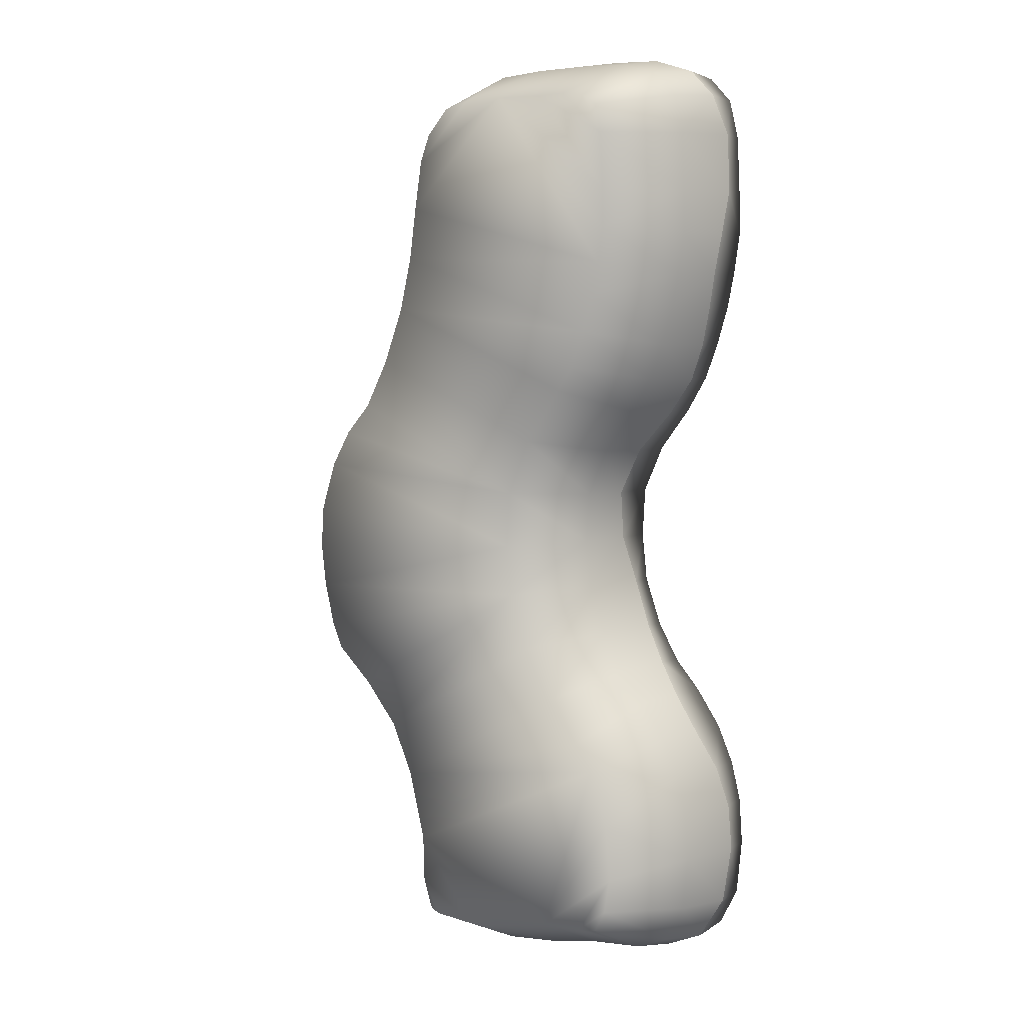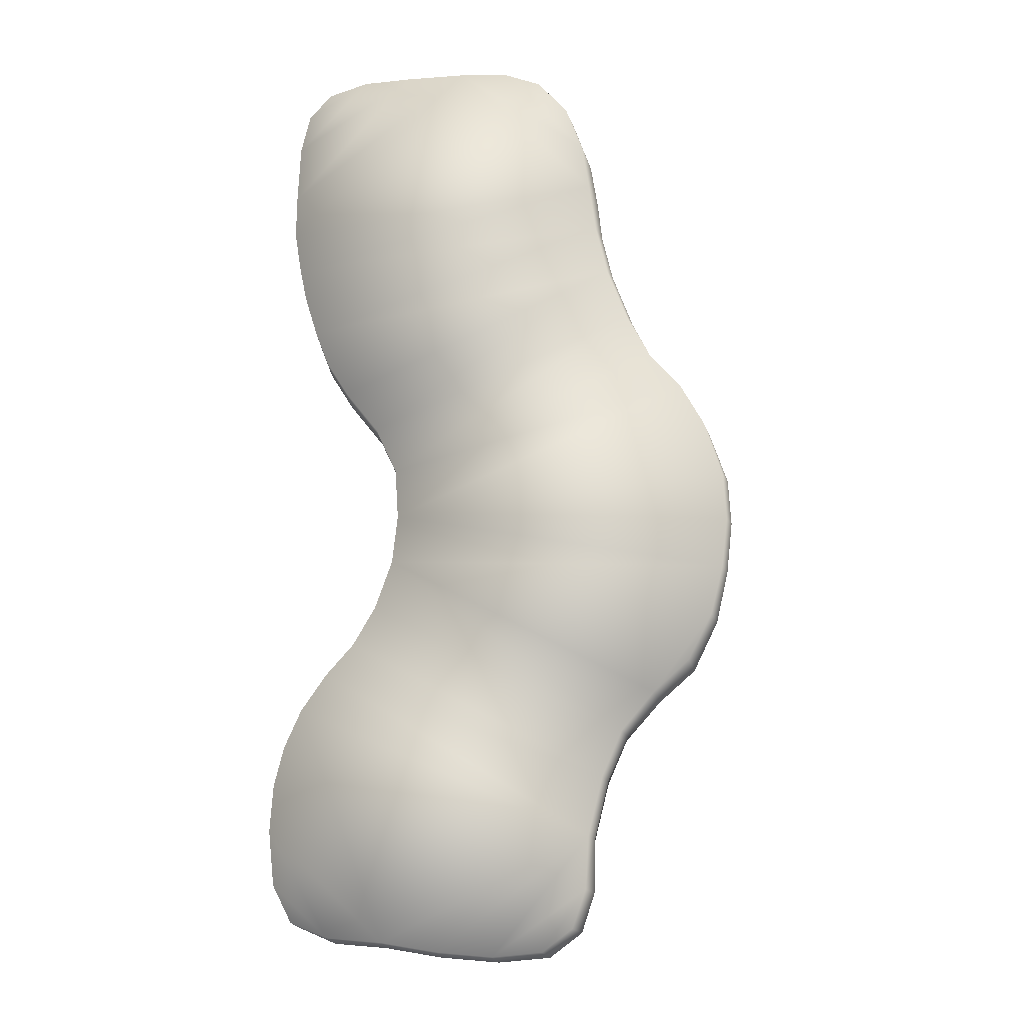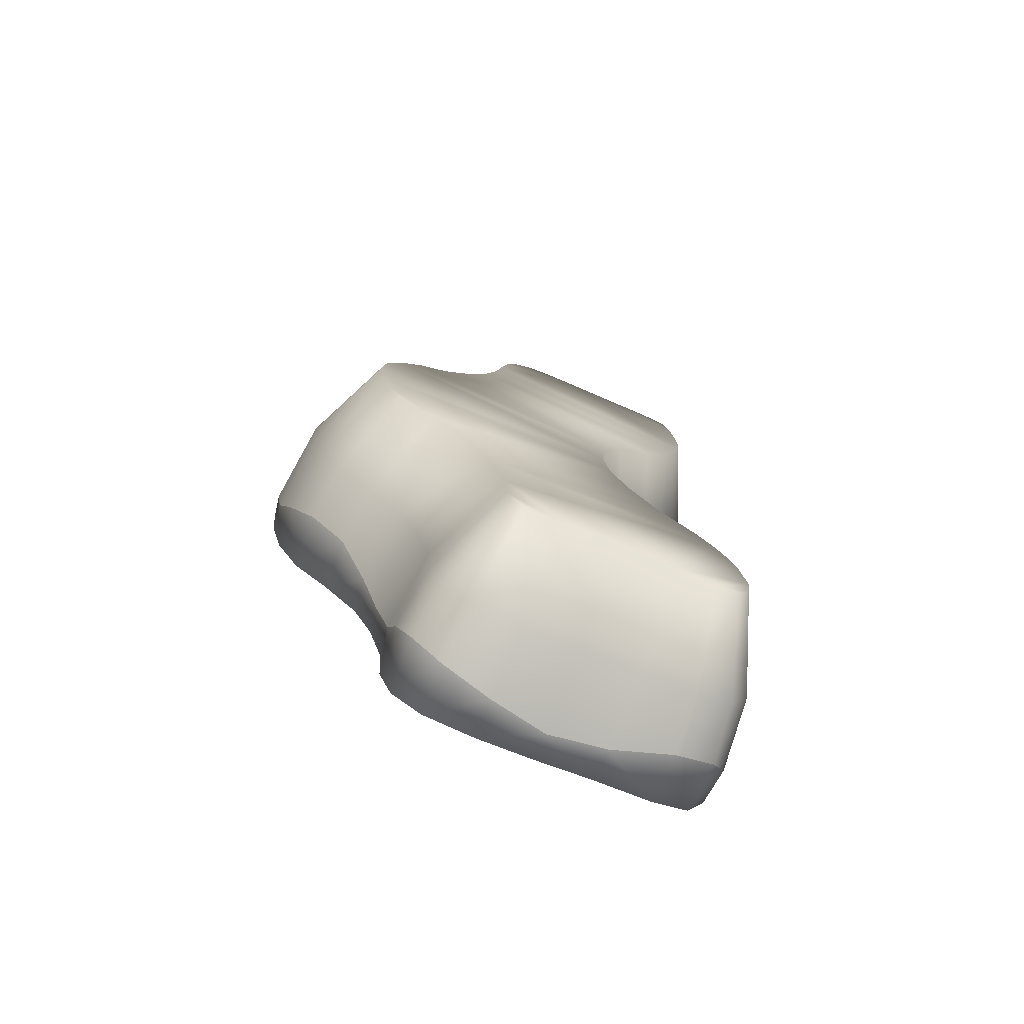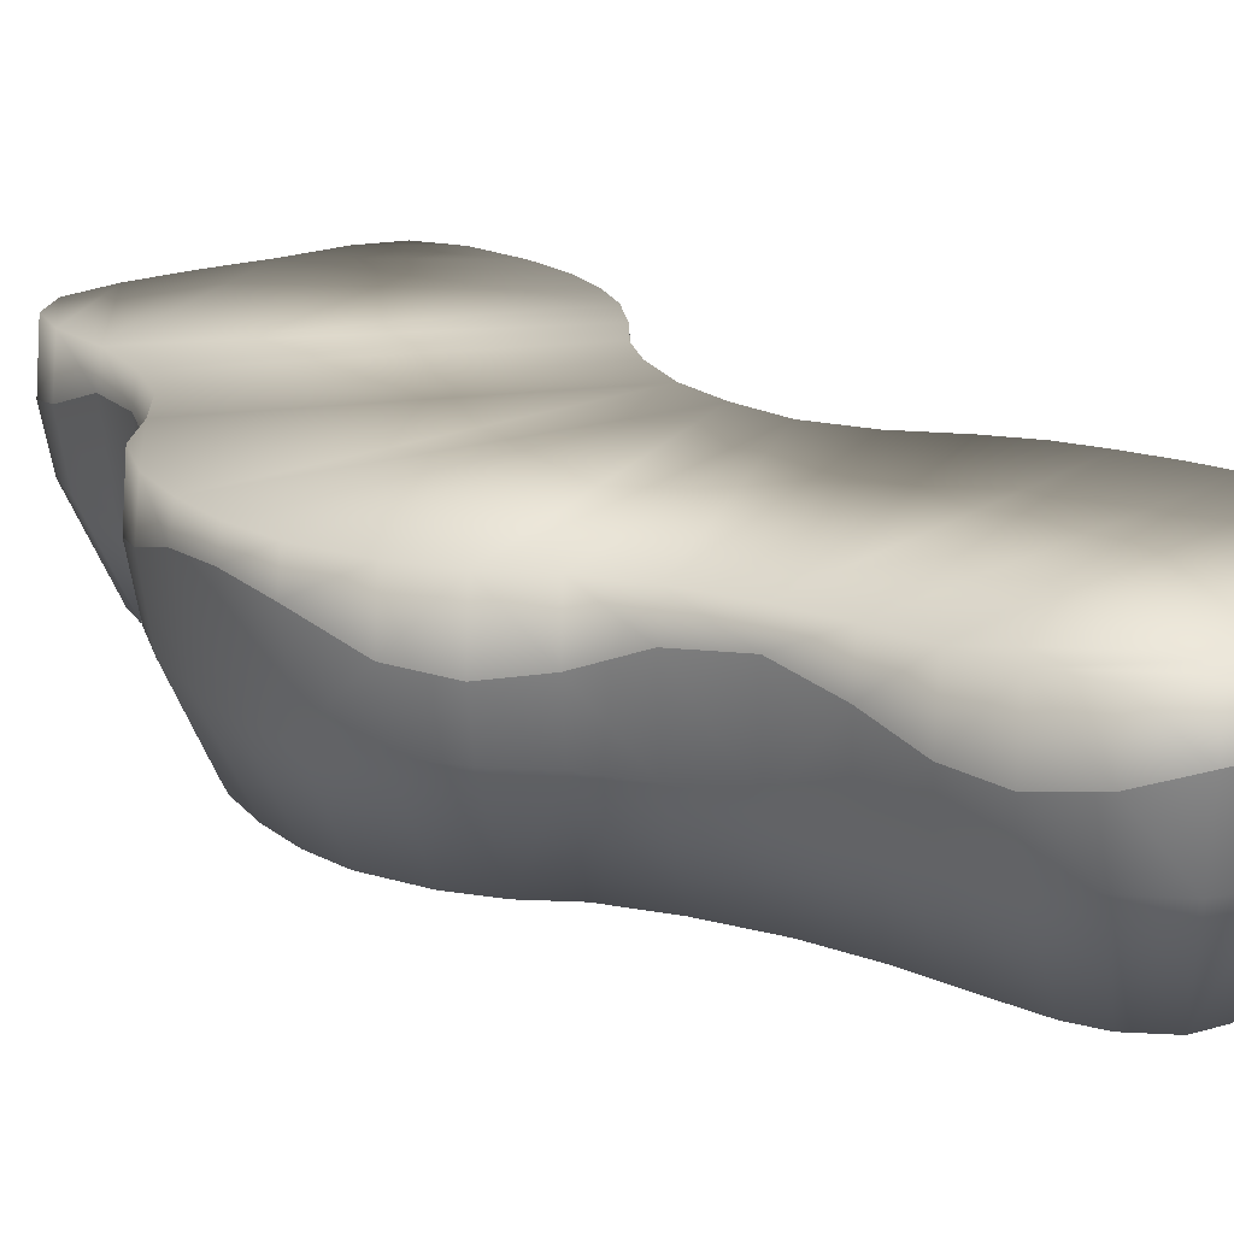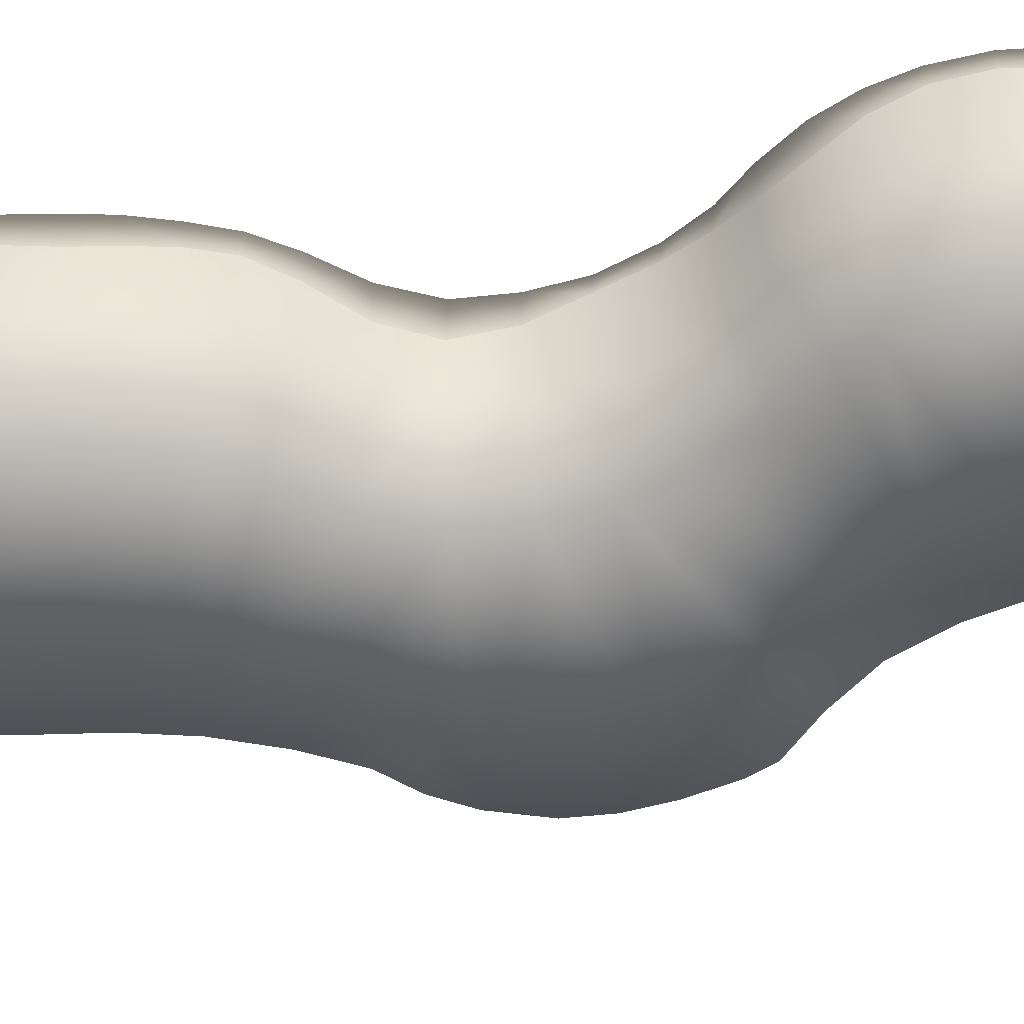
<metadata>
{"format":"obj","ext":"obj","renderer":"f3d","projection":"perspective","resolution":1024,"background":"white","views":[{"elev":4.5,"azim":36.4,"up":"+Z"},{"elev":-14.2,"azim":-172.0,"up":"+Z"},{"elev":-77.2,"azim":-23.1,"up":"+Z"},{"elev":19.4,"azim":-41.7,"up":"+Y"},{"elev":-52.6,"azim":100.0,"up":"+Y"}]}
</metadata>
<code>
o Plane.000_Plane.006
v 536.7 235.1 589.9
v 550.1 112.5 586.3
v 576 235.1 717.2
v 599.3 235.1 827.6
v 613 81.51 825.4
v 620.9 235.1 964.7
v 634.9 92.51 965
v 619.1 235.1 1104
v 609.9 235.1 1294
v 578.9 235.1 1422
v 503.6 235.1 1502
v 515.3 83.1 1511
v 373.8 235.1 1542
v 216.5 235.1 1550
v 21.59 235.1 1552
v -139.5 235.1 1542
v -145.2 125.6 1556
v -263.1 235.1 1496
v -360.2 235.1 1386
v -414.5 235.1 1242
v -428.2 39.36 1245
v -438.7 235.1 1091
v -452.2 50.63 1095
v -459.6 235.1 934
v -498.8 235.1 767.7
v -511.8 152.6 773.2
v -565.2 235.1 595.4
v -643.7 235.1 450.5
v -655.6 70.99 458.1
v -745.4 235.1 335.6
v -758.3 47.45 341.5
v -822.6 235.1 198.8
v -880.9 235.1 16.92
v -890.2 235.1 -137.9
v -871.8 235.1 -298.5
v -885.9 146.1 -300.4
v -831.9 235.1 -458.7
v -753.7 235.1 -610.7
v -635.9 235.1 -716.3
v -527.7 235.1 -842.3
v -462 235.1 -992.2
v -414.4 235.1 -1183
v -404.7 235.1 -1353
v -360.6 235.1 -1478
v -262.4 235.1 -1553
v -99.29 235.1 -1568
v -102.5 107.7 -1582
v 79.51 235.1 -1552
v 268 235.1 -1520
v 449.4 235.1 -1505
v 570.8 235.1 -1456
v 581.9 72.52 -1465
v 633.2 235.1 -1335
v 646.8 116.7 -1339
v 652.2 235.1 -1157
v 665.7 137.8 -1155
v 641.7 235.1 -1007
v 655.7 132.2 -1007
v 609.3 235.1 -878.3
v 554 235.1 -754.8
v 470 235.1 -634.5
v 380.5 235.1 -534.7
v 391.9 117 -527.6
v 306.7 235.1 -408.7
v 250 235.1 -250.6
v 263.6 144.4 -249.7
v 232.3 235.1 -91.51
v 245.9 86.45 -91.23
v 242.3 235.1 71.55
v 255.9 56.34 70.3
v 312.8 235.1 223.1
v 325.9 64.74 219.3
v 419.8 235.1 358.3
v 490.6 235.1 471.9
v 503.7 119.1 468.1
v 589.5 90.95 714.4
v 633.1 140 1105
v 623.8 144.1 1297
v 592.3 95.91 1427
v 379.1 77.35 1556
v 215.4 74.64 1564
v 18.05 113.6 1566
v -272.7 112.4 1507
v -371.9 68.88 1395
v -472.9 105.2 938.7
v -577.7 133.8 601.9
v -836.3 63.68 202.5
v -895 132.7 18.82
v -904.4 157.2 -138
v -845.7 97.37 -462.1
v -763.4 59.09 -621.1
v -646.4 69.27 -725.9
v -539.4 126.6 -850.4
v -474.7 154 -998.4
v -428 143 -1186
v -417.8 80.2 -1359
v -372.7 54.72 -1486
v -267.8 69.33 -1566
v 82.5 146 -1566
v 269.6 128.6 -1535
v 455 73.82 -1519
v 622.8 105.5 -875.4
v 565.5 62.96 -747.8
v 478.5 70 -624.4
v 319.9 140 -405.6
v 431.2 98.35 350.9
f 30 67 32
f 22 4 24
f 49 60 59
f 92 38 39
f 62 40 64
f 54 51 53
f 44 96 43
f 49 99 48
f 15 6 22
f 44 98 97
f 99 46 48
f 56 53 55
f 1 25 24
f 32 88 87
f 35 65 37
f 37 36 35
f 43 95 42
f 93 39 40
f 51 101 50
f 13 81 80
f 30 87 31
f 40 65 64
f 33 89 88
f 18 17 16
f 15 17 82
f 40 94 93
f 45 47 98
f 71 25 73
f 69 27 71
f 42 94 41
f 50 100 49
f 14 82 81
f 38 90 37
f 3 1 24
f 35 89 34
f 74 73 25
f 4 3 24
f 9 8 14
f 11 10 13
f 10 9 13
f 14 13 9
f 16 15 20
f 15 14 8
f 16 20 19
f 19 18 16
f 22 20 15
f 28 69 30
f 33 67 34
f 67 33 32
f 42 61 60
f 35 34 67
f 38 37 39
f 39 37 65
f 62 61 41
f 29 30 31
f 59 57 49
f 57 55 49
f 55 53 50
f 49 55 50
f 53 51 50
f 49 48 42
f 48 46 42
f 46 45 43
f 45 44 43
f 43 42 46
f 28 86 27
f 27 26 25
f 26 24 25
f 85 22 24
f 23 20 22
f 20 84 19
f 19 83 18
f 11 80 12
f 11 79 10
f 78 10 79
f 9 77 8
f 77 6 8
f 7 4 6
f 4 76 3
f 3 2 1
f 75 1 2
f 75 73 74
f 71 106 72
f 72 69 71
f 69 68 67
f 67 66 65
f 66 64 65
f 105 62 64
f 61 63 104
f 60 104 103
f 60 102 59
f 59 58 57
f 56 57 58
f 30 69 67
f 22 6 4
f 49 42 60
f 92 91 38
f 62 41 40
f 54 52 51
f 44 97 96
f 49 100 99
f 15 8 6
f 44 45 98
f 99 47 46
f 56 54 53
f 1 74 25
f 32 33 88
f 35 67 65
f 37 90 36
f 43 96 95
f 93 92 39
f 51 52 101
f 13 14 81
f 30 32 87
f 40 39 65
f 33 34 89
f 18 83 17
f 15 16 17
f 40 41 94
f 45 46 47
f 71 27 25
f 69 28 27
f 42 95 94
f 50 101 100
f 14 15 82
f 38 91 90
f 35 36 89
f 42 41 61
f 29 28 30
f 28 29 86
f 27 86 26
f 26 85 24
f 85 23 22
f 23 21 20
f 20 21 84
f 19 84 83
f 11 13 80
f 11 12 79
f 78 9 10
f 9 78 77
f 77 7 6
f 7 5 4
f 4 5 76
f 3 76 2
f 75 74 1
f 75 106 73
f 71 73 106
f 72 70 69
f 69 70 68
f 67 68 66
f 66 105 64
f 105 63 62
f 61 62 63
f 60 61 104
f 60 103 102
f 59 102 58
f 56 55 57
o Plane.003
v 550.1 112.5 586.3
v 613 81.51 825.4
v 634.9 92.51 965
v 515.3 83.1 1511
v -145.2 125.6 1556
v -428.2 39.36 1245
v -452.2 50.63 1095
v -511.8 152.6 773.2
v -655.6 70.99 458.1
v -758.3 47.45 341.5
v -885.9 146.1 -300.4
v -102.5 107.7 -1582
v 581.9 72.52 -1465
v 646.8 116.7 -1339
v 665.7 137.8 -1155
v 655.7 132.2 -1007
v 391.9 117 -527.6
v 263.6 144.4 -249.7
v 245.9 86.45 -91.23
v 255.9 56.34 70.3
v 325.9 64.74 219.3
v 503.7 119.1 468.1
v 525.3 -111.2 586.7
v 401.5 -400.3 626.2
v 564 -111.2 712.6
v 438.3 -400.3 745.6
v 589.5 90.95 714.4
v 587.1 -111.2 821.7
v 460.2 -400.3 850
v 608.3 -111.2 956.3
v 478.4 -400.3 961.4
v 606.6 -111.2 1094
v 476.7 -400.3 1088
v 633.1 140 1105
v 597.5 -111.2 1282
v 468.3 -400.3 1267
v 623.8 144.1 1297
v 566.9 -111.2 1407
v 447.4 -400.3 1357
v 592.3 95.91 1427
v 493.2 -111.2 1485
v 391.4 -400.3 1391
v 367.8 -111.2 1522
v 319.6 -400.3 1401
v 379.1 77.35 1556
v 215.3 -111.2 1529
v 227.8 -400.3 1399
v 215.4 74.64 1564
v 23.27 -111.2 1532
v 57.64 -400.3 1406
v 18.05 113.6 1566
v -135.3 -111.2 1522
v -81.32 -400.3 1404
v -255.9 -111.2 1478
v -165.4 -400.3 1384
v -272.7 112.4 1507
v -351 -111.2 1370
v -241 -400.3 1301
v -371.9 68.88 1395
v -403.8 -111.2 1230
v -274.8 -400.3 1214
v -427.8 -111.2 1080
v -300.4 -400.3 1054
v -448.8 -111.2 923.6
v -324.2 -400.3 886.6
v -472.9 105.2 938.7
v -487.8 -111.2 758.2
v -366.8 -400.3 710.8
v -553.9 -111.2 586.8
v -437.9 -400.3 528.1
v -577.7 133.8 601.9
v -632 -111.2 442.6
v -522.4 -400.3 372.7
v -732.3 -111.2 329.7
v -614.1 -400.3 275.6
v -808.4 -111.2 195.2
v -682.9 -400.3 161.5
v -836.3 63.68 202.5
v -866 -111.2 15.77
v -737.4 -400.3 -2.459
v -895 132.7 18.82
v -875.2 -111.2 -136.6
v -745.2 -400.3 -136.8
v -904.4 157.2 -138
v -857 -111.2 -295
v -728 -400.3 -279
v -817.6 -111.2 -453
v -690.8 -400.3 -424.3
v -845.7 97.37 -462.1
v -742.1 -111.2 -600
v -654.2 -400.3 -504.3
v -763.4 59.09 -621.1
v -625 -111.2 -705.1
v -528.3 -400.3 -618.2
v -646.4 69.27 -725.9
v -517.1 -111.2 -830.9
v -408.5 -400.3 -759.4
v -539.4 126.6 -850.4
v -451.4 -111.2 -980.5
v -332.1 -400.3 -928.9
v -474.7 154 -998.4
v -403.7 -111.2 -1172
v -275.3 -400.3 -1151
v -428 143 -1186
v -394.3 -111.2 -1339
v -270.5 -400.3 -1300
v -417.8 80.2 -1359
v -351.3 -111.2 -1462
v -237.7 -400.3 -1399
v -372.7 54.72 -1486
v -257.3 -111.2 -1532
v -207.1 -400.3 -1412
v -267.8 69.33 -1566
v -96.73 -111.2 -1547
v -66.19 -400.3 -1420
v 77.27 -111.2 -1531
v 48.88 -400.3 -1404
v 82.5 146 -1566
v 264.9 -111.2 -1500
v 252.3 -400.3 -1370
v 269.6 128.6 -1535
v 442.6 -111.2 -1485
v 392 -400.3 -1365
v 455 73.82 -1519
v 560.1 -111.2 -1438
v 457.7 -400.3 -1358
v 620.7 -111.2 -1321
v 494.4 -400.3 -1290
v 639.5 -111.2 -1149
v 513.6 -400.3 -1181
v 628.9 -111.2 -998.4
v 499.1 -400.3 -1005
v 597.1 -111.2 -872.4
v 472.1 -400.3 -908
v 622.8 105.5 -875.4
v 543.3 -111.2 -752
v 436.5 -400.3 -826.2
v 565.5 62.96 -747.8
v 461.5 -111.2 -634.5
v 382.5 -400.3 -737.7
v 478.5 70 -624.4
v 371.3 -111.2 -533.9
v 263.9 -400.3 -607.2
v 297.1 -111.2 -406.8
v 171.3 -400.3 -439.6
v 319.9 140 -405.6
v 240.7 -111.2 -248.9
v 111.2 -400.3 -260
v 223.1 -111.2 -90.88
v 93.21 -400.3 -94.33
v 233.2 -111.2 71.59
v 103.8 -400.3 84.25
v 303.3 -111.2 223.2
v 179.3 -400.3 262.3
v 410.3 -111.2 359.1
v 303.6 -400.3 433.4
v 431.2 98.35 350.9
v 479.5 -111.2 469.9
v 356.1 -400.3 510.6
f 180 183 181
f 188 186 185
f 134 137 135
f 206 202 205
f 132 129 131
f 166 113 168
f 163 167 164
f 201 202 199
f 144 110 147
f 183 258 181
f 178 116 180
f 191 189 188
f 193 198 196
f 225 229 226
f 120 235 233
f 158 162 160
f 172 173 170
f 116 182 180
f 152 156 153
f 237 241 239
f 126 259 257
f 239 243 240
f 163 112 166
f 207 208 205
f 175 115 178
f 171 135 169
f 145 147 148
f 141 145 142
f 130 264 129
f 160 165 163
f 225 230 228
f 260 257 259
f 250 124 253
f 182 186 183
f 158 161 159
f 123 250 248
f 134 132 131
f 209 205 208
f 156 135 137
f 174 260 262
f 249 250 251
f 216 211 213
f 147 151 149
f 176 178 179
f 168 167 166
f 174 175 176
f 119 233 231
f 242 246 243
f 191 195 193
f 127 261 259
f 242 247 245
f 208 212 209
f 193 192 191
f 152 150 149
f 170 169 168
f 261 265 262
f 160 164 161
f 154 155 152
f 254 255 256
f 203 249 251
f 108 131 133
f 253 125 255
f 148 149 150
f 118 222 220
f 187 188 185
f 184 185 182
f 228 232 229
f 155 159 156
f 235 122 237
f 263 264 261
f 256 183 186
f 202 200 199
f 247 248 245
f 216 217 214
f 225 223 222
f 251 253 254
f 141 146 144
f 217 215 214
f 206 243 246
f 140 141 138
f 245 249 246
f 230 231 228
f 255 258 256
f 193 197 194
f 188 117 191
f 109 138 136
f 211 215 212
f 176 258 260
f 255 126 257
f 113 170 168
f 149 154 152
f 133 129 107
f 178 181 179
f 138 137 136
f 173 177 175
f 239 244 242
f 236 233 235
f 199 197 196
f 108 136 134
f 130 174 265
f 220 218 217
f 222 227 225
f 254 203 251
f 259 262 260
f 198 199 196
f 219 220 217
f 239 238 237
f 129 128 107
f 226 243 209
f 130 132 171
f 138 142 139
f 137 139 156
f 139 142 153
f 142 145 148
f 153 142 150
f 148 150 142
f 153 156 139
f 156 159 167
f 192 254 256
f 204 205 202
f 262 265 174
f 156 167 169
f 159 161 164
f 167 159 164
f 238 235 237
f 222 221 220
f 179 181 258
f 157 158 155
f 192 256 189
f 231 234 232
f 186 189 256
f 194 197 200
f 194 200 254
f 208 213 211
f 246 249 206
f 173 171 170
f 238 240 226
f 240 243 226
f 234 236 229
f 236 238 226
f 229 232 234
f 221 223 209
f 223 226 209
f 226 229 236
f 218 221 212
f 212 215 218
f 209 212 221
f 180 182 183
f 188 189 186
f 134 136 137
f 206 203 202
f 132 130 129
f 166 112 113
f 163 166 167
f 201 204 202
f 144 146 110
f 178 115 116
f 191 192 189
f 193 195 198
f 225 228 229
f 120 121 235
f 158 111 162
f 172 114 173
f 116 184 182
f 152 155 156
f 237 122 241
f 126 127 259
f 239 242 243
f 163 165 112
f 207 210 208
f 175 177 115
f 171 132 135
f 145 144 147
f 141 144 145
f 130 265 264
f 160 162 165
f 225 227 230
f 260 258 257
f 250 252 124
f 182 185 186
f 158 160 161
f 123 252 250
f 134 135 132
f 209 206 205
f 156 169 135
f 174 176 260
f 249 248 250
f 216 214 211
f 147 110 151
f 176 175 178
f 168 169 167
f 174 173 175
f 119 120 233
f 242 245 246
f 191 117 195
f 127 263 261
f 242 244 247
f 208 211 212
f 193 194 192
f 152 153 150
f 170 171 169
f 261 264 265
f 160 163 164
f 154 157 155
f 254 253 255
f 203 206 249
f 108 134 131
f 253 124 125
f 148 147 149
f 118 224 222
f 187 190 188
f 184 187 185
f 228 231 232
f 155 158 159
f 235 121 122
f 263 128 264
f 256 258 183
f 202 203 200
f 247 123 248
f 216 219 217
f 225 226 223
f 251 250 253
f 141 143 146
f 217 218 215
f 206 209 243
f 140 143 141
f 245 248 249
f 230 119 231
f 255 257 258
f 193 196 197
f 188 190 117
f 109 140 138
f 211 214 215
f 176 179 258
f 255 125 126
f 113 172 170
f 149 151 154
f 133 131 129
f 178 180 181
f 138 139 137
f 173 114 177
f 239 241 244
f 236 234 233
f 199 200 197
f 108 109 136
f 130 171 174
f 220 221 218
f 222 224 227
f 254 200 203
f 259 261 262
f 198 201 199
f 219 118 220
f 239 240 238
f 129 264 128
f 138 141 142
f 192 194 254
f 204 207 205
f 238 236 235
f 222 223 221
f 157 111 158
f 231 233 234
f 208 210 213
f 173 174 171

</code>
